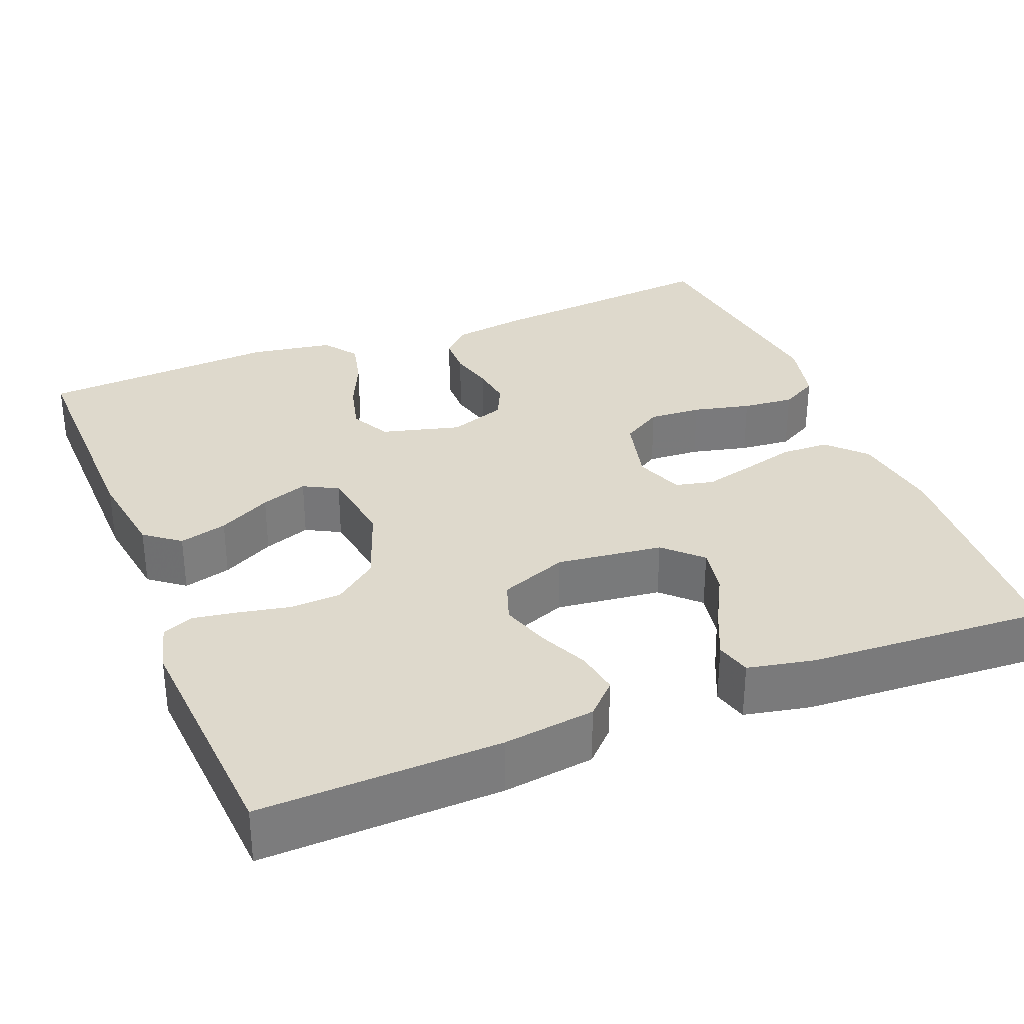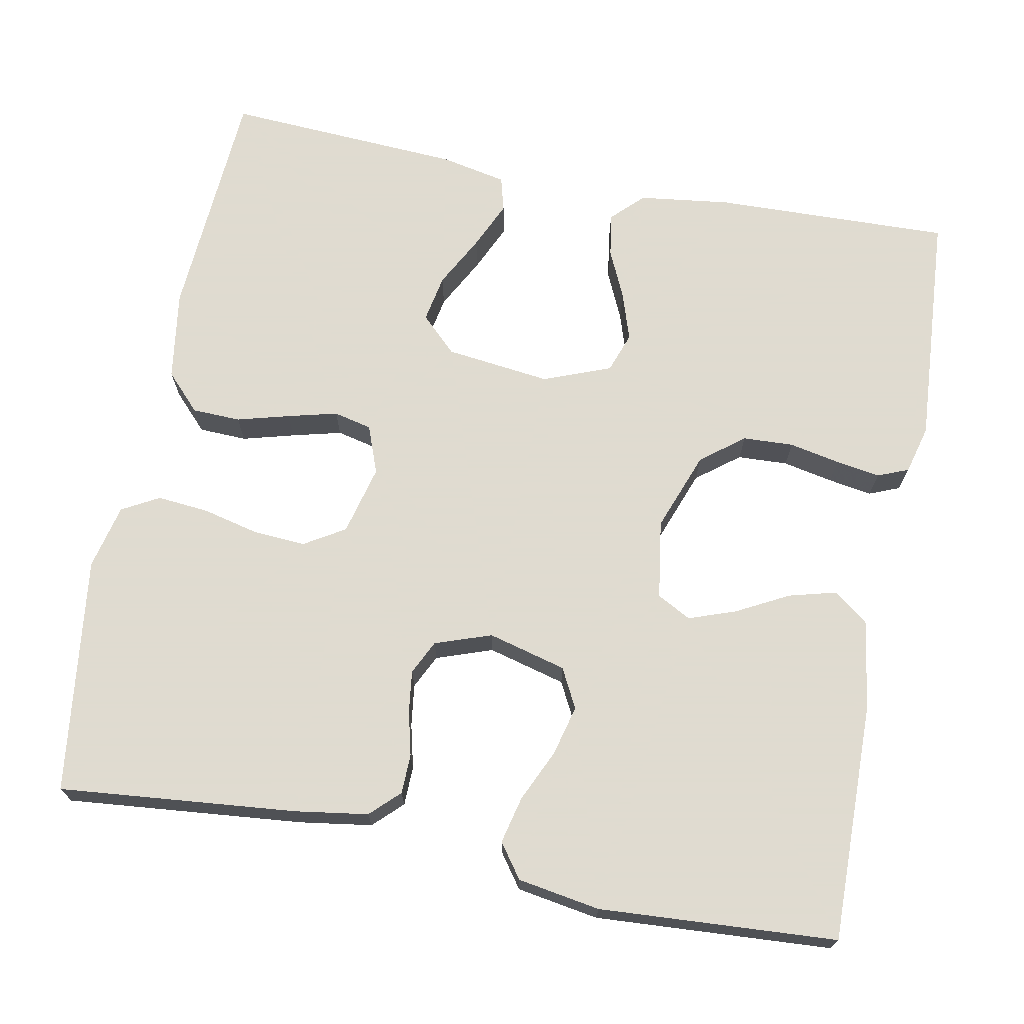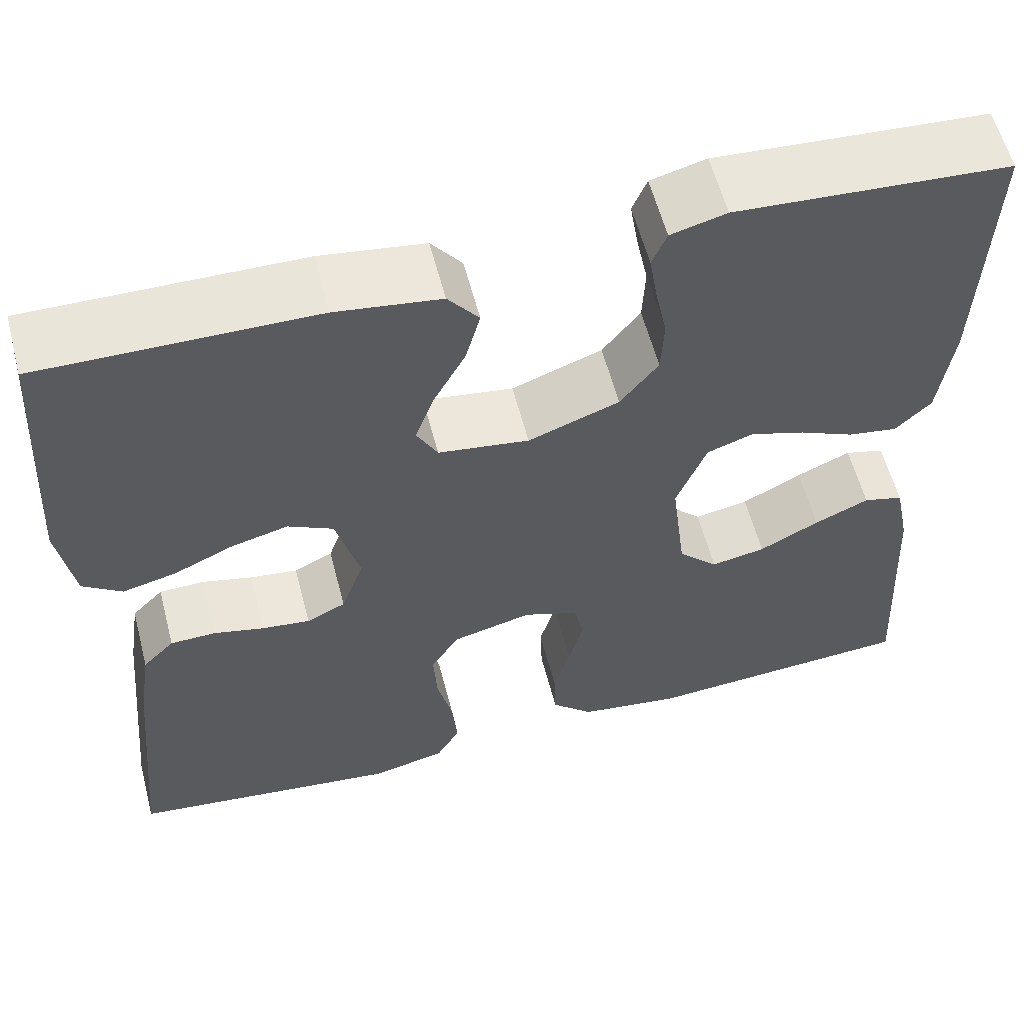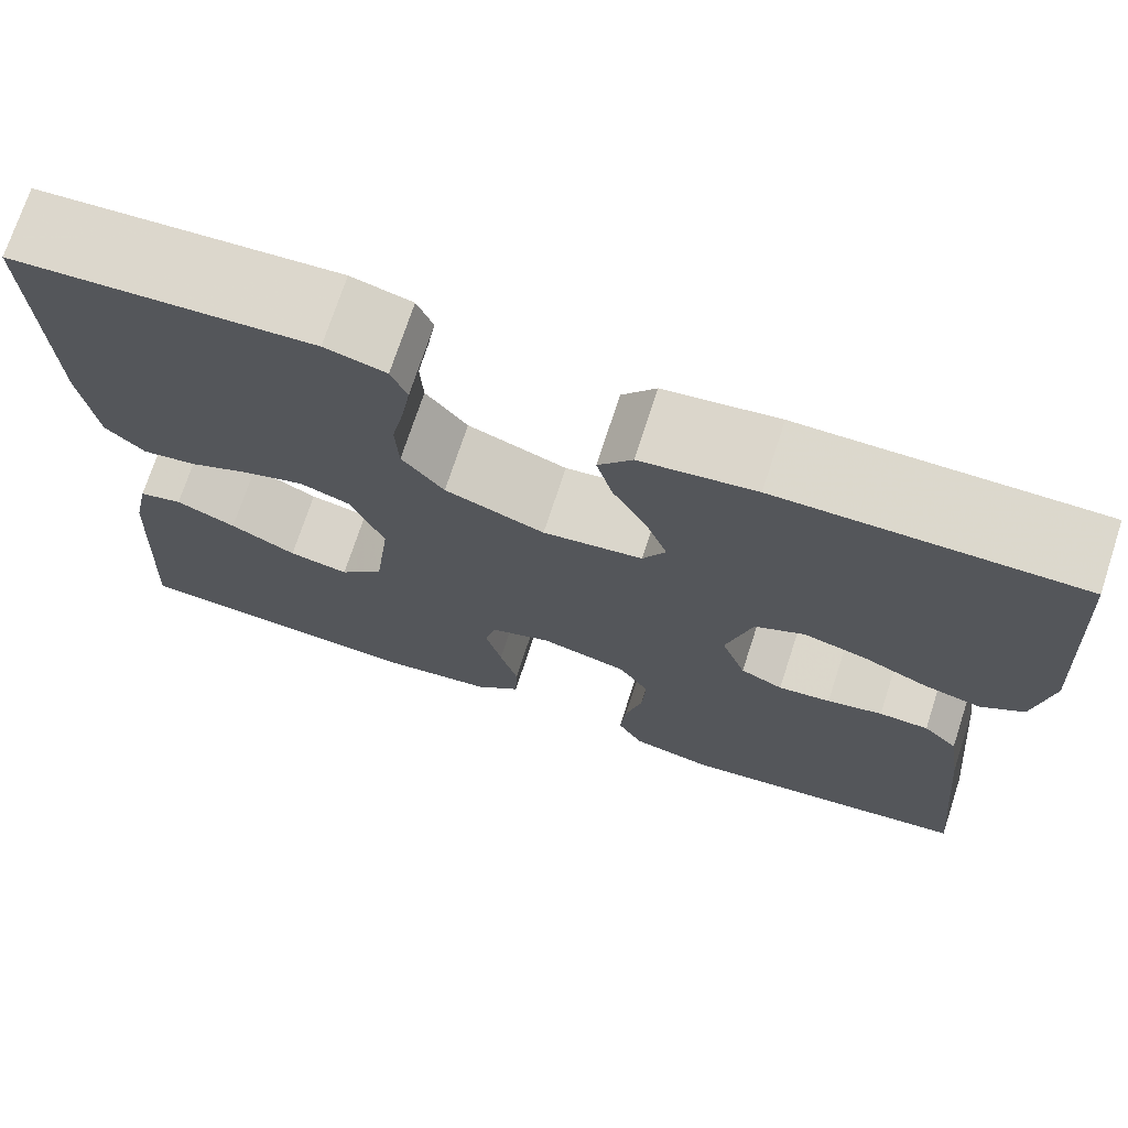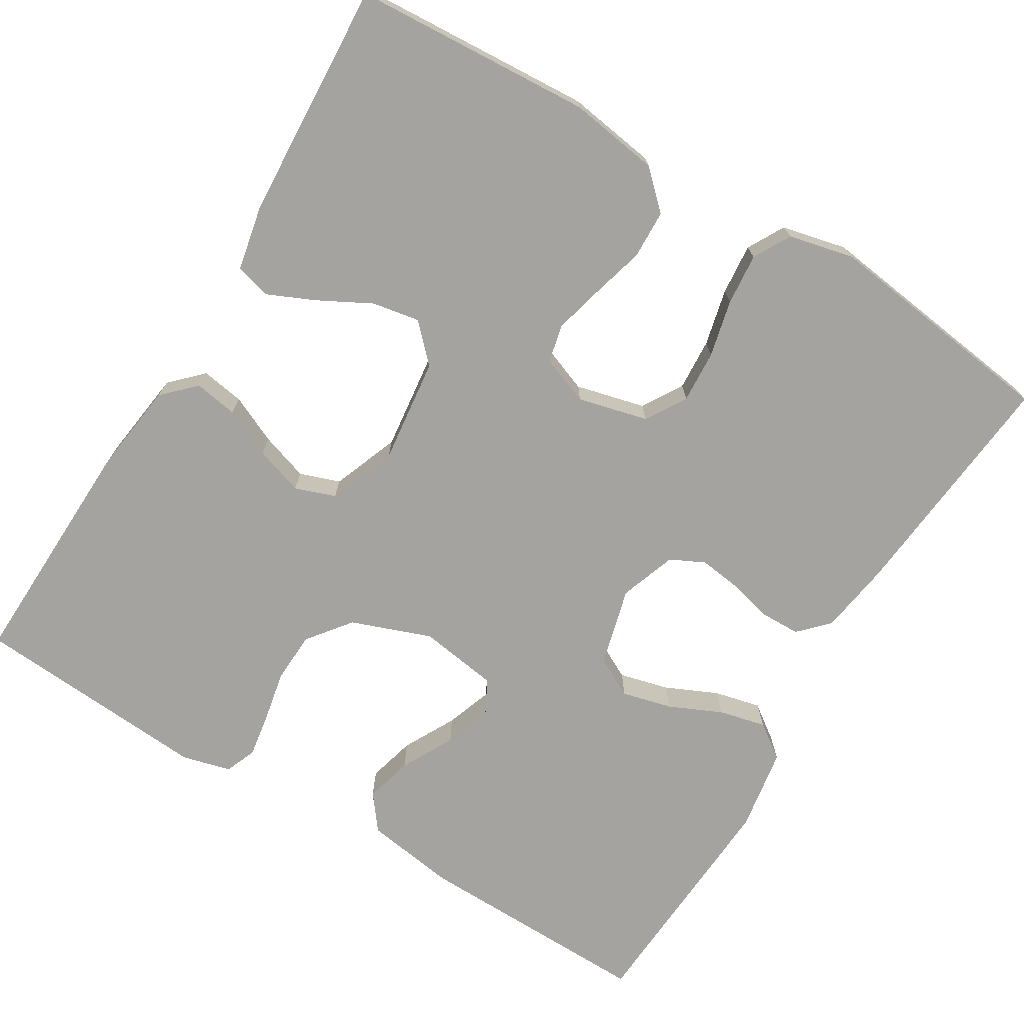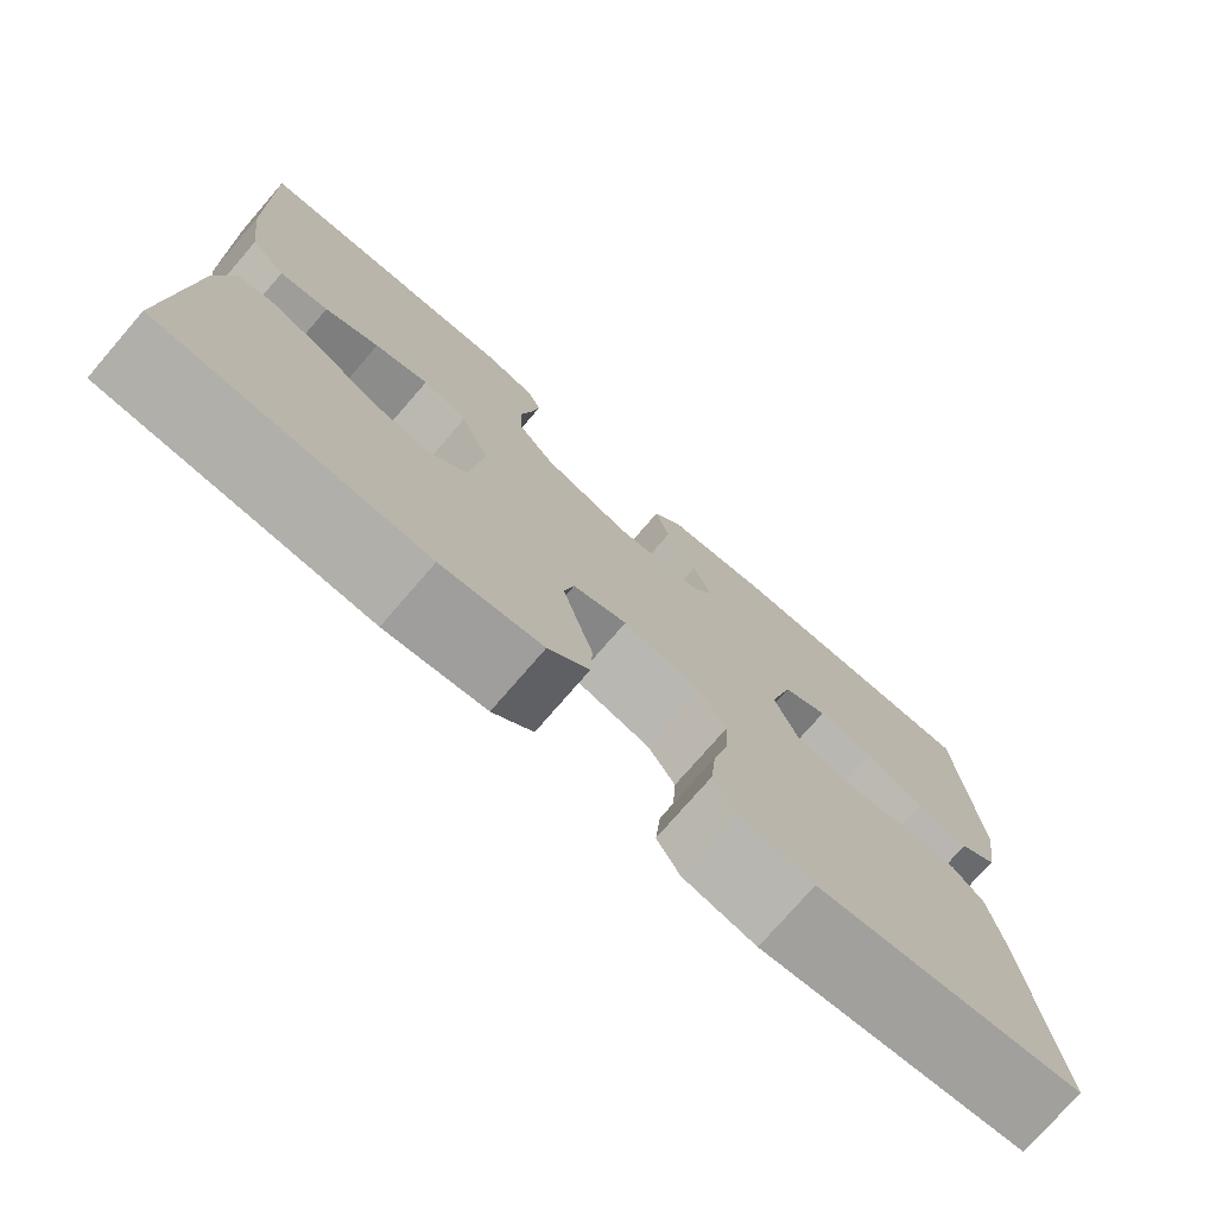
<metadata>
{"format":"obj","ext":"obj","renderer":"f3d","projection":"perspective","resolution":1024,"background":"white","views":[{"elev":32.2,"azim":68.2,"up":"+Y"},{"elev":70.2,"azim":-79.0,"up":"+Y"},{"elev":58.7,"azim":-14.6,"up":"+Z"},{"elev":72.7,"azim":-161.9,"up":"+Z"},{"elev":-72.9,"azim":148.8,"up":"+Y"},{"elev":-76.1,"azim":139.1,"up":"+Z"}]}
</metadata>
<code>
v -0.5 0.07 -0.5
v -0.471 0.07 -0.2
v -0.457 0.07 -0.108
v -0.422 0.07 -0.072
v -0.372 0.07 -0.071
v -0.316 0.07 -0.085
v -0.263 0.07 -0.092
v -0.22 0.07 -0.071
v -0.195 0.07 0
v -0.221 0.07 0.099
v -0.271 0.07 0.125
v -0.334 0.07 0.109
v -0.4 0.07 0.079
v -0.459 0.07 0.065
v -0.502 0.07 0.096
v -0.519 0.07 0.2
v -0.5 0.07 0.5
v -0.2 0.07 0.495
v -0.085 0.07 0.478
v -0.051 0.07 0.434
v -0.067 0.07 0.374
v -0.102 0.07 0.308
v -0.123 0.07 0.249
v -0.1 0.07 0.206
v 0 0.07 0.191
v 0.1 0.07 0.228
v 0.142 0.07 0.282
v 0.145 0.07 0.346
v 0.132 0.07 0.41
v 0.123 0.07 0.466
v 0.139 0.07 0.505
v 0.2 0.07 0.521
v 0.5 0.07 0.5
v 0.491 0.07 0.2
v 0.476 0.07 0.085
v 0.437 0.07 0.046
v 0.382 0.07 0.055
v 0.321 0.07 0.083
v 0.26 0.07 0.103
v 0.209 0.07 0.085
v 0.176 0.07 0
v 0.192 0.07 -0.133
v 0.236 0.07 -0.178
v 0.296 0.07 -0.167
v 0.362 0.07 -0.132
v 0.422 0.07 -0.105
v 0.466 0.07 -0.117
v 0.483 0.07 -0.2
v 0.5 0.07 -0.5
v 0.2 0.07 -0.519
v 0.086 0.07 -0.502
v 0.04 0.07 -0.458
v 0.038 0.07 -0.397
v 0.056 0.07 -0.331
v 0.072 0.07 -0.268
v 0.061 0.07 -0.22
v 0 0.07 -0.197
v -0.088 0.07 -0.219
v -0.119 0.07 -0.27
v -0.115 0.07 -0.336
v -0.098 0.07 -0.408
v -0.092 0.07 -0.473
v -0.118 0.07 -0.52
v -0.2 0.07 -0.539
v -0.5 0 -0.5
v -0.471 0 -0.2
v -0.457 0 -0.108
v -0.422 0 -0.072
v -0.372 0 -0.071
v -0.316 0 -0.085
v -0.263 0 -0.092
v -0.22 0 -0.071
v -0.195 0 0
v -0.221 0 0.099
v -0.271 0 0.125
v -0.334 0 0.109
v -0.4 0 0.079
v -0.459 0 0.065
v -0.502 0 0.096
v -0.519 0 0.2
v -0.5 0 0.5
v -0.2 0 0.495
v -0.085 0 0.478
v -0.051 0 0.434
v -0.067 0 0.374
v -0.102 0 0.308
v -0.123 0 0.249
v -0.1 0 0.206
v 0 0 0.191
v 0.1 0 0.228
v 0.142 0 0.282
v 0.145 0 0.346
v 0.132 0 0.41
v 0.123 0 0.466
v 0.139 0 0.505
v 0.2 0 0.521
v 0.5 0 0.5
v 0.491 0 0.2
v 0.476 0 0.085
v 0.437 0 0.046
v 0.382 0 0.055
v 0.321 0 0.083
v 0.26 0 0.103
v 0.209 0 0.085
v 0.176 0 0
v 0.192 0 -0.133
v 0.236 0 -0.178
v 0.296 0 -0.167
v 0.362 0 -0.132
v 0.422 0 -0.105
v 0.466 0 -0.117
v 0.483 0 -0.2
v 0.5 0 -0.5
v 0.2 0 -0.519
v 0.086 0 -0.502
v 0.04 0 -0.458
v 0.038 0 -0.397
v 0.056 0 -0.331
v 0.072 0 -0.268
v 0.061 0 -0.22
v 0 0 -0.197
v -0.088 0 -0.219
v -0.119 0 -0.27
v -0.115 0 -0.336
v -0.098 0 -0.408
v -0.092 0 -0.473
v -0.118 0 -0.52
v -0.2 0 -0.539
f 60 61 62 63
f 59 60 63 64
f 51 52 53 54
f 51 54 55
f 50 51 55
f 49 50 55 56
f 44 45 46 47
f 44 47 48 49
f 35 36 37 38
f 35 38 39
f 34 35 39
f 33 34 39 40
f 31 32 33 40
f 28 29 30 31
f 19 20 21 22
f 19 22 23
f 18 19 23
f 17 18 23
f 16 17 23 24
f 12 13 14 15
f 11 12 15 16
f 3 4 5 6
f 3 6 7
f 2 3 7
f 59 64 1 2
f 58 59 2 7
f 57 58 7 8
f 56 57 8 9
f 43 44 49 56
f 42 43 56 9
f 41 42 9 10
f 28 31 40 41
f 27 28 41
f 26 27 41
f 25 26 41 10
f 11 16 24 25
f 10 11 25
f 127 126 125 124
f 128 127 124 123
f 118 117 116 115
f 119 118 115
f 119 115 114
f 120 119 114 113
f 111 110 109 108
f 113 112 111 108
f 102 101 100 99
f 103 102 99
f 103 99 98
f 104 103 98 97
f 104 97 96 95
f 95 94 93 92
f 86 85 84 83
f 87 86 83
f 87 83 82
f 87 82 81
f 88 87 81 80
f 79 78 77 76
f 80 79 76 75
f 70 69 68 67
f 71 70 67
f 71 67 66
f 66 65 128 123
f 71 66 123 122
f 72 71 122 121
f 73 72 121 120
f 120 113 108 107
f 73 120 107 106
f 74 73 106 105
f 105 104 95 92
f 105 92 91
f 105 91 90
f 74 105 90 89
f 89 88 80 75
f 89 75 74
f 1 65 66 2
f 2 66 67 3
f 3 67 68 4
f 4 68 69 5
f 5 69 70 6
f 6 70 71 7
f 7 71 72 8
f 8 72 73 9
f 9 73 74 10
f 10 74 75 11
f 11 75 76 12
f 12 76 77 13
f 13 77 78 14
f 14 78 79 15
f 15 79 80 16
f 16 80 81 17
f 17 81 82 18
f 18 82 83 19
f 19 83 84 20
f 20 84 85 21
f 21 85 86 22
f 22 86 87 23
f 23 87 88 24
f 24 88 89 25
f 25 89 90 26
f 26 90 91 27
f 27 91 92 28
f 28 92 93 29
f 29 93 94 30
f 30 94 95 31
f 31 95 96 32
f 32 96 97 33
f 33 97 98 34
f 34 98 99 35
f 35 99 100 36
f 36 100 101 37
f 37 101 102 38
f 38 102 103 39
f 39 103 104 40
f 40 104 105 41
f 41 105 106 42
f 42 106 107 43
f 43 107 108 44
f 44 108 109 45
f 45 109 110 46
f 46 110 111 47
f 47 111 112 48
f 48 112 113 49
f 49 113 114 50
f 50 114 115 51
f 51 115 116 52
f 52 116 117 53
f 53 117 118 54
f 54 118 119 55
f 55 119 120 56
f 56 120 121 57
f 57 121 122 58
f 58 122 123 59
f 59 123 124 60
f 60 124 125 61
f 61 125 126 62
f 62 126 127 63
f 63 127 128 64
f 64 128 65 1

</code>
